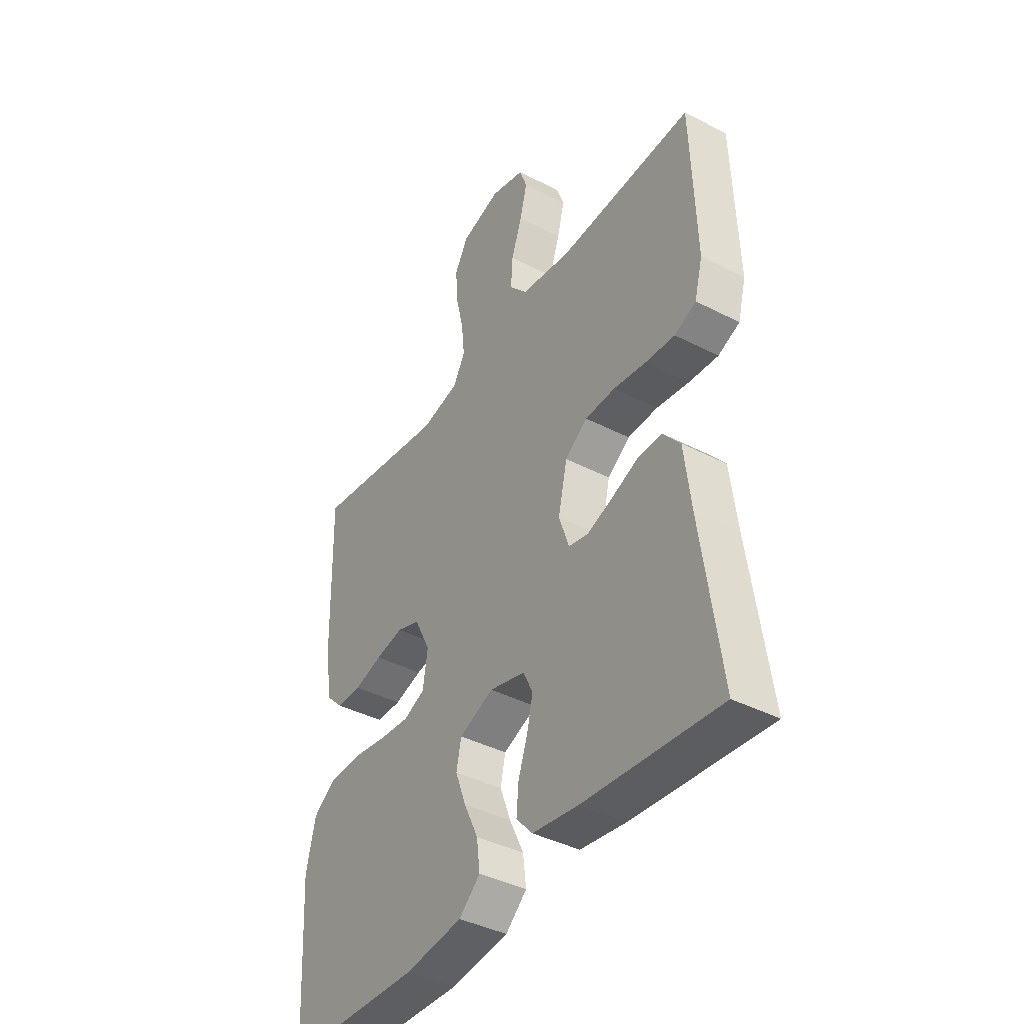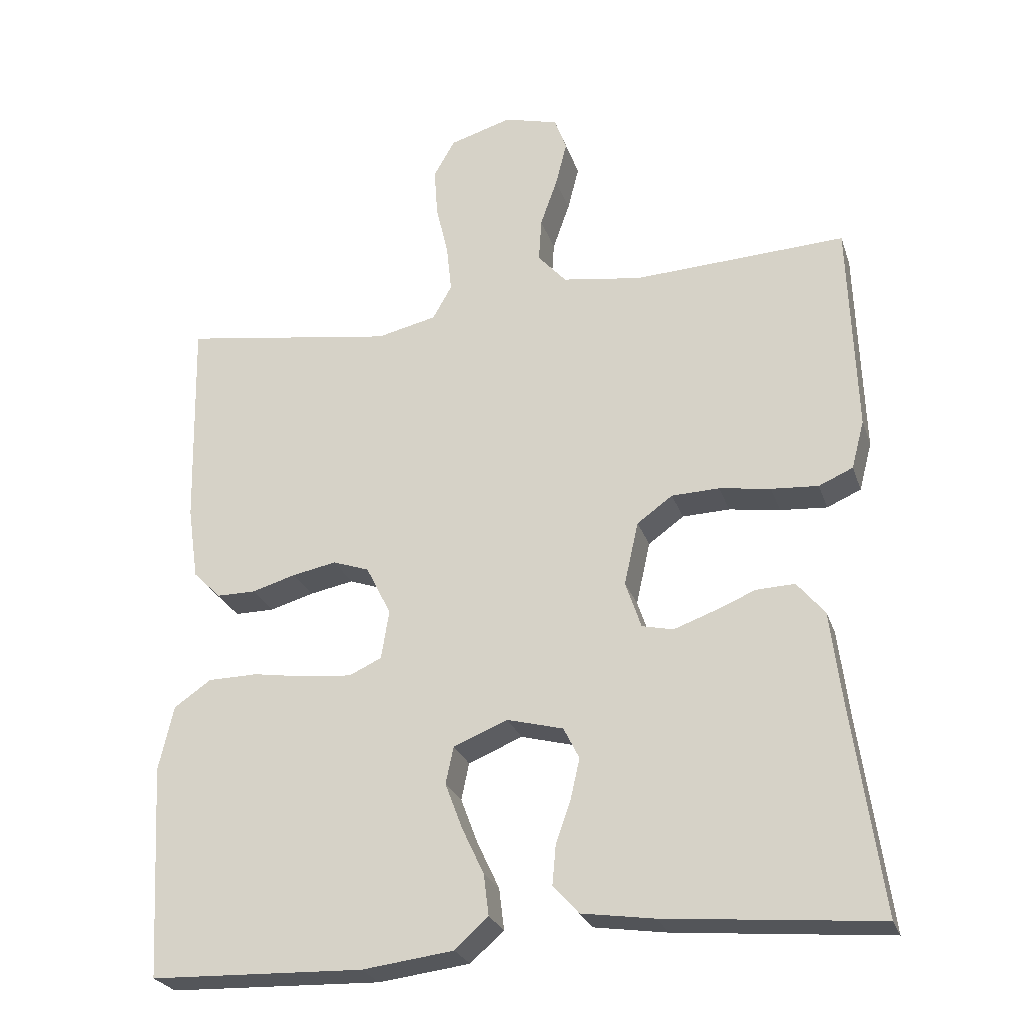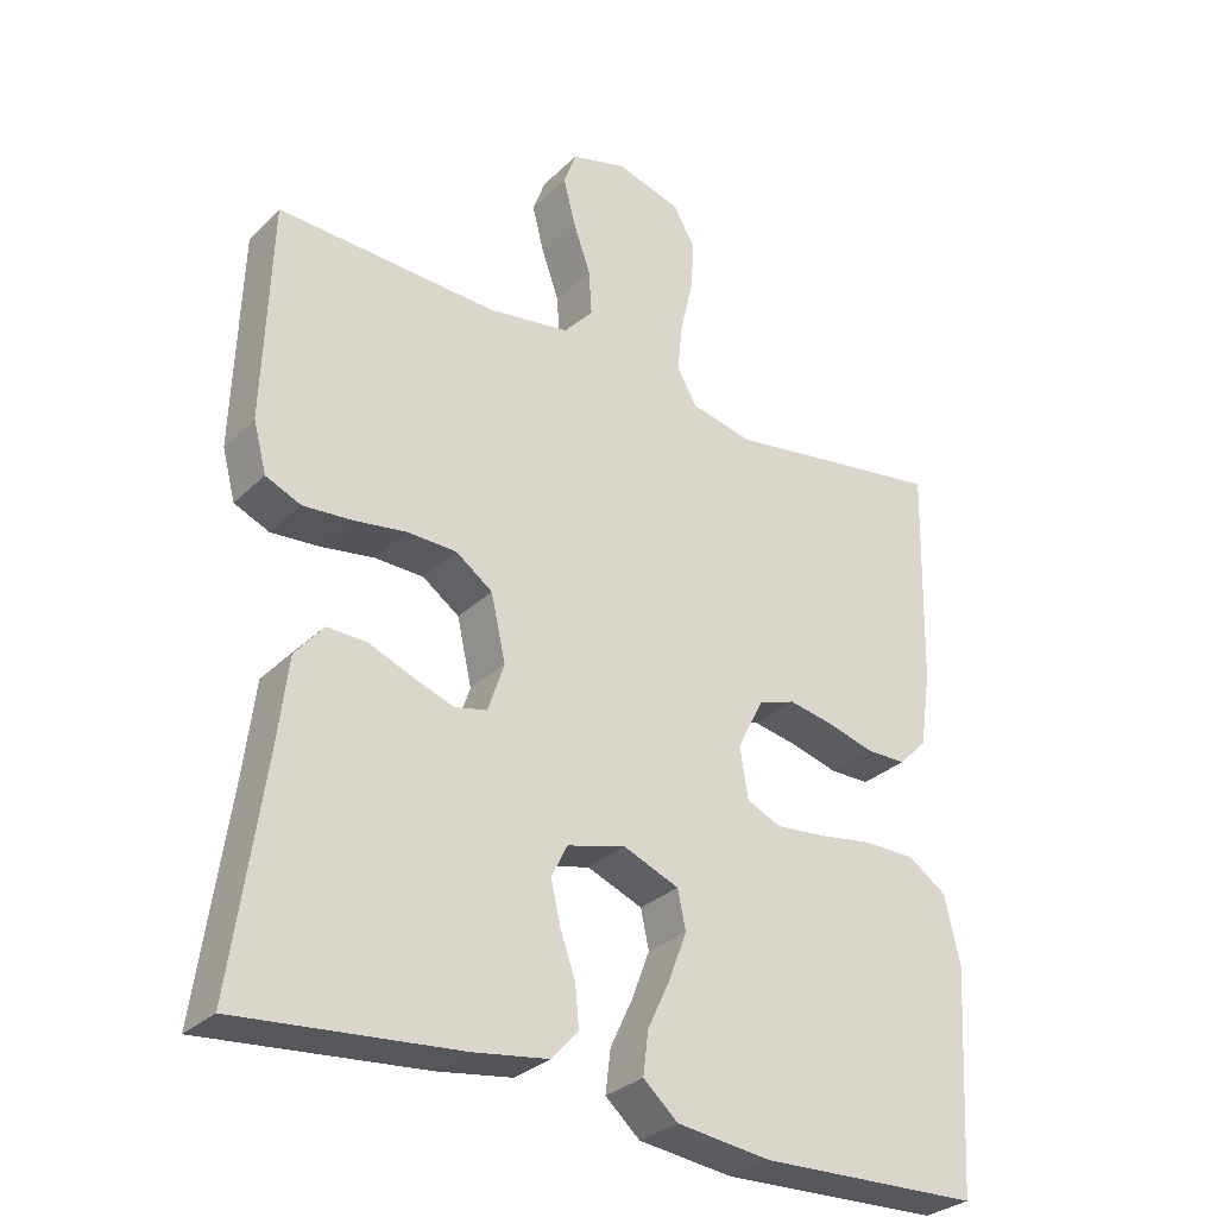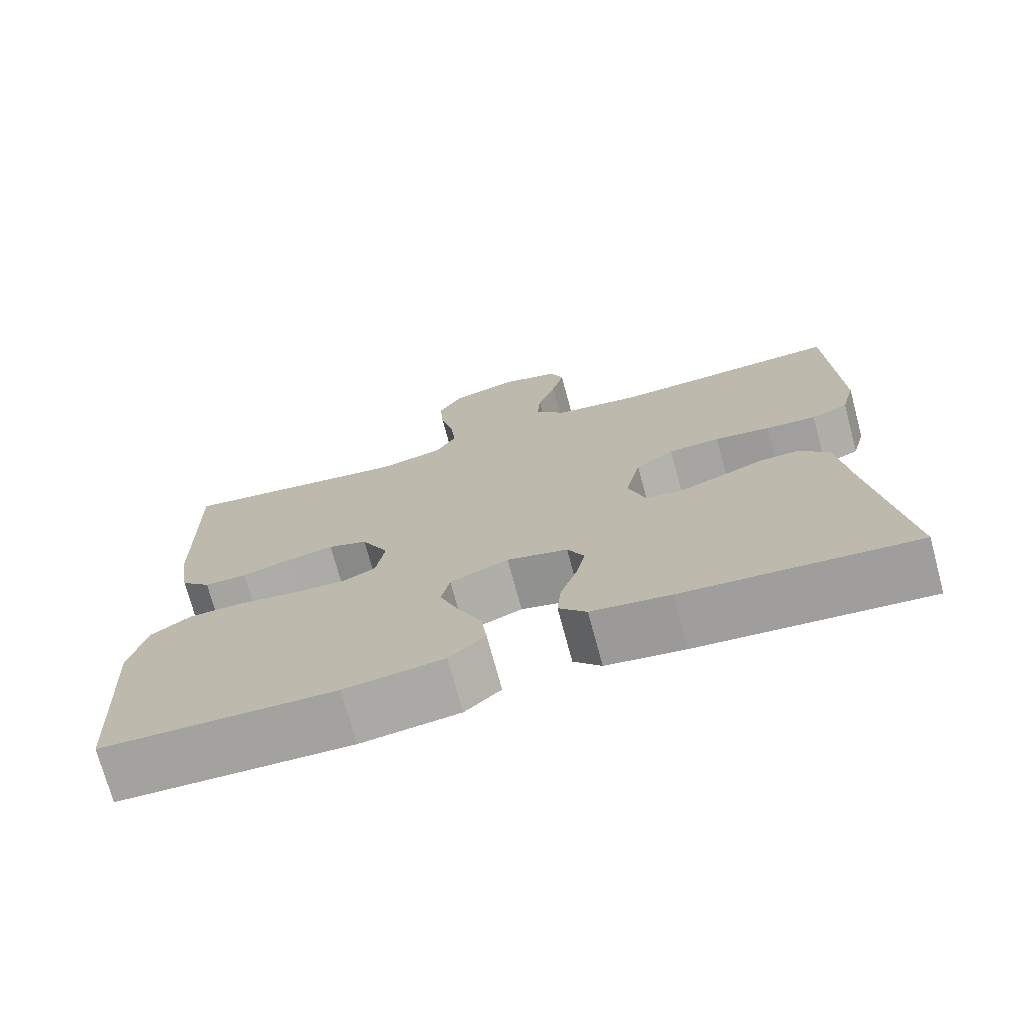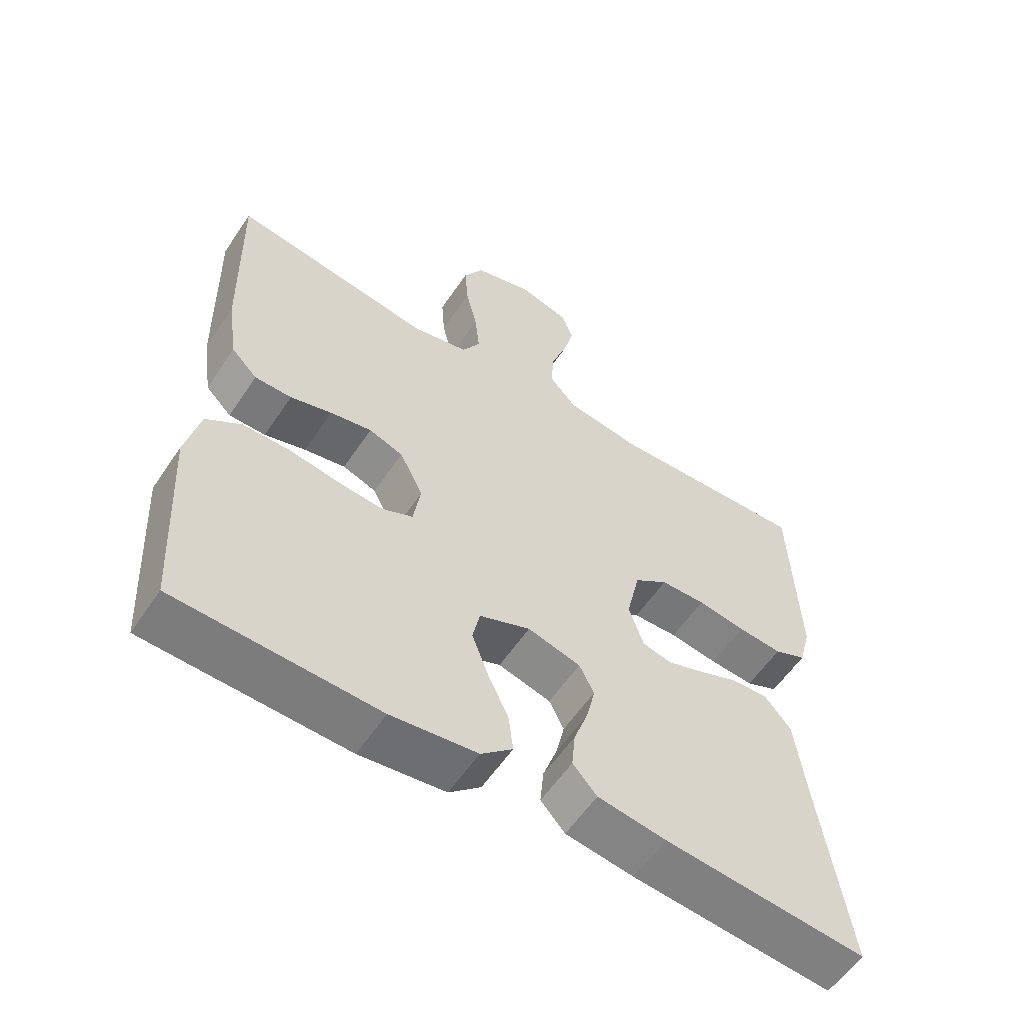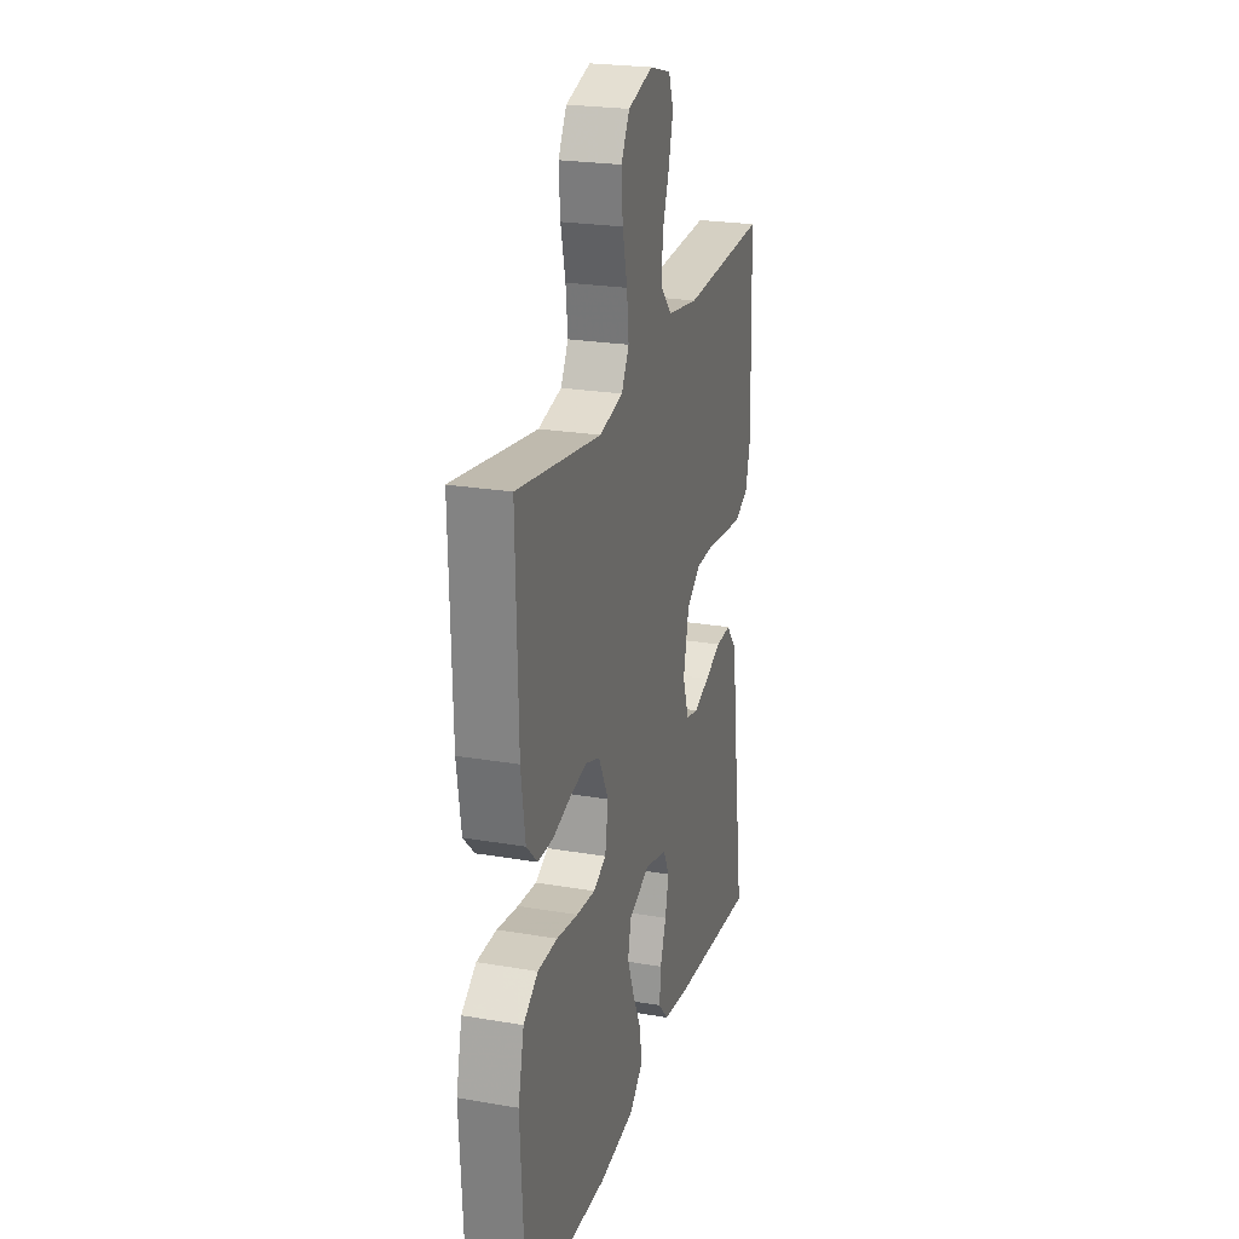
<metadata>
{"format":"obj","ext":"obj","renderer":"f3d","projection":"perspective","resolution":1024,"background":"white","views":[{"elev":-40.5,"azim":57.6,"up":"+Z"},{"elev":-25.8,"azim":16.6,"up":"+Z"},{"elev":-30.2,"azim":143.7,"up":"+Z"},{"elev":-73.3,"azim":15.1,"up":"+Z"},{"elev":-57.9,"azim":-33.6,"up":"+Z"},{"elev":23.8,"azim":-74.0,"up":"+Z"}]}
</metadata>
<code>
v 0.5 0.07 -0.5
v 0.2 0.07 -0.473
v 0.098 0.07 -0.458
v 0.062 0.07 -0.418
v 0.067 0.07 -0.363
v 0.088 0.07 -0.303
v 0.101 0.07 -0.246
v 0.079 0.07 -0.202
v 0 0.07 -0.181
v -0.076 0.07 -0.212
v -0.087 0.07 -0.264
v -0.063 0.07 -0.328
v -0.032 0.07 -0.394
v -0.025 0.07 -0.452
v -0.072 0.07 -0.494
v -0.2 0.07 -0.51
v -0.5 0.07 -0.5
v -0.517 0.07 -0.2
v -0.496 0.07 -0.109
v -0.444 0.07 -0.073
v -0.374 0.07 -0.072
v -0.298 0.07 -0.084
v -0.231 0.07 -0.09
v -0.185 0.07 -0.069
v -0.174 0.07 0
v -0.209 0.07 0.07
v -0.26 0.07 0.088
v -0.322 0.07 0.076
v -0.384 0.07 0.058
v -0.439 0.07 0.058
v -0.478 0.07 0.097
v -0.493 0.07 0.2
v -0.5 0.07 0.5
v -0.2 0.07 0.454
v -0.116 0.07 0.473
v -0.089 0.07 0.521
v -0.096 0.07 0.588
v -0.113 0.07 0.661
v -0.118 0.07 0.73
v -0.088 0.07 0.783
v 0 0.07 0.809
v 0.076 0.07 0.788
v 0.093 0.07 0.741
v 0.077 0.07 0.678
v 0.053 0.07 0.61
v 0.049 0.07 0.548
v 0.089 0.07 0.503
v 0.2 0.07 0.486
v 0.5 0.07 0.5
v 0.51 0.07 0.2
v 0.492 0.07 0.132
v 0.444 0.07 0.111
v 0.378 0.07 0.116
v 0.306 0.07 0.127
v 0.239 0.07 0.125
v 0.189 0.07 0.089
v 0.169 0.07 0
v 0.191 0.07 -0.066
v 0.235 0.07 -0.076
v 0.291 0.07 -0.056
v 0.35 0.07 -0.032
v 0.404 0.07 -0.03
v 0.443 0.07 -0.077
v 0.458 0.07 -0.2
v 0.5 0 -0.5
v 0.2 0 -0.473
v 0.098 0 -0.458
v 0.062 0 -0.418
v 0.067 0 -0.363
v 0.088 0 -0.303
v 0.101 0 -0.246
v 0.079 0 -0.202
v 0 0 -0.181
v -0.076 0 -0.212
v -0.087 0 -0.264
v -0.063 0 -0.328
v -0.032 0 -0.394
v -0.025 0 -0.452
v -0.072 0 -0.494
v -0.2 0 -0.51
v -0.5 0 -0.5
v -0.517 0 -0.2
v -0.496 0 -0.109
v -0.444 0 -0.073
v -0.374 0 -0.072
v -0.298 0 -0.084
v -0.231 0 -0.09
v -0.185 0 -0.069
v -0.174 0 0
v -0.209 0 0.07
v -0.26 0 0.088
v -0.322 0 0.076
v -0.384 0 0.058
v -0.439 0 0.058
v -0.478 0 0.097
v -0.493 0 0.2
v -0.5 0 0.5
v -0.2 0 0.454
v -0.116 0 0.473
v -0.089 0 0.521
v -0.096 0 0.588
v -0.113 0 0.661
v -0.118 0 0.73
v -0.088 0 0.783
v 0 0 0.809
v 0.076 0 0.788
v 0.093 0 0.741
v 0.077 0 0.678
v 0.053 0 0.61
v 0.049 0 0.548
v 0.089 0 0.503
v 0.2 0 0.486
v 0.5 0 0.5
v 0.51 0 0.2
v 0.492 0 0.132
v 0.444 0 0.111
v 0.378 0 0.116
v 0.306 0 0.127
v 0.239 0 0.125
v 0.189 0 0.089
v 0.169 0 0
v 0.191 0 -0.066
v 0.235 0 -0.076
v 0.291 0 -0.056
v 0.35 0 -0.032
v 0.404 0 -0.03
v 0.443 0 -0.077
v 0.458 0 -0.2
f 61 62 63 64
f 60 61 64 1
f 59 60 1 2
f 58 59 2 3
f 57 58 3 4
f 56 57 4
f 51 52 53 54
f 49 50 51 54
f 48 49 54 55
f 47 48 55 56
f 42 43 44 45
f 40 41 42 45
f 40 45 46
f 37 38 39 40
f 36 37 40 46
f 35 36 46 47
f 31 32 33 34
f 28 29 30 31
f 27 28 31 34
f 26 27 34 35
f 19 20 21 22
f 19 22 23
f 18 19 23
f 17 18 23
f 16 17 23 24
f 12 13 14 15
f 11 12 15 16
f 10 11 16 24
f 4 5 6
f 4 6 7
f 56 4 7
f 47 56 7 8
f 25 26 35 47
f 25 47 8 9
f 9 10 24 25
f 128 127 126 125
f 65 128 125 124
f 66 65 124 123
f 67 66 123 122
f 68 67 122 121
f 68 121 120
f 118 117 116 115
f 118 115 114 113
f 119 118 113 112
f 120 119 112 111
f 109 108 107 106
f 109 106 105 104
f 110 109 104
f 104 103 102 101
f 110 104 101 100
f 111 110 100 99
f 98 97 96 95
f 95 94 93 92
f 98 95 92 91
f 99 98 91 90
f 86 85 84 83
f 87 86 83
f 87 83 82
f 87 82 81
f 88 87 81 80
f 79 78 77 76
f 80 79 76 75
f 88 80 75 74
f 70 69 68
f 71 70 68
f 71 68 120
f 72 71 120 111
f 111 99 90 89
f 73 72 111 89
f 89 88 74 73
f 1 65 66 2
f 2 66 67 3
f 3 67 68 4
f 4 68 69 5
f 5 69 70 6
f 6 70 71 7
f 7 71 72 8
f 8 72 73 9
f 9 73 74 10
f 10 74 75 11
f 11 75 76 12
f 12 76 77 13
f 13 77 78 14
f 14 78 79 15
f 15 79 80 16
f 16 80 81 17
f 17 81 82 18
f 18 82 83 19
f 19 83 84 20
f 20 84 85 21
f 21 85 86 22
f 22 86 87 23
f 23 87 88 24
f 24 88 89 25
f 25 89 90 26
f 26 90 91 27
f 27 91 92 28
f 28 92 93 29
f 29 93 94 30
f 30 94 95 31
f 31 95 96 32
f 32 96 97 33
f 33 97 98 34
f 34 98 99 35
f 35 99 100 36
f 36 100 101 37
f 37 101 102 38
f 38 102 103 39
f 39 103 104 40
f 40 104 105 41
f 41 105 106 42
f 42 106 107 43
f 43 107 108 44
f 44 108 109 45
f 45 109 110 46
f 46 110 111 47
f 47 111 112 48
f 48 112 113 49
f 49 113 114 50
f 50 114 115 51
f 51 115 116 52
f 52 116 117 53
f 53 117 118 54
f 54 118 119 55
f 55 119 120 56
f 56 120 121 57
f 57 121 122 58
f 58 122 123 59
f 59 123 124 60
f 60 124 125 61
f 61 125 126 62
f 62 126 127 63
f 63 127 128 64
f 64 128 65 1

</code>
